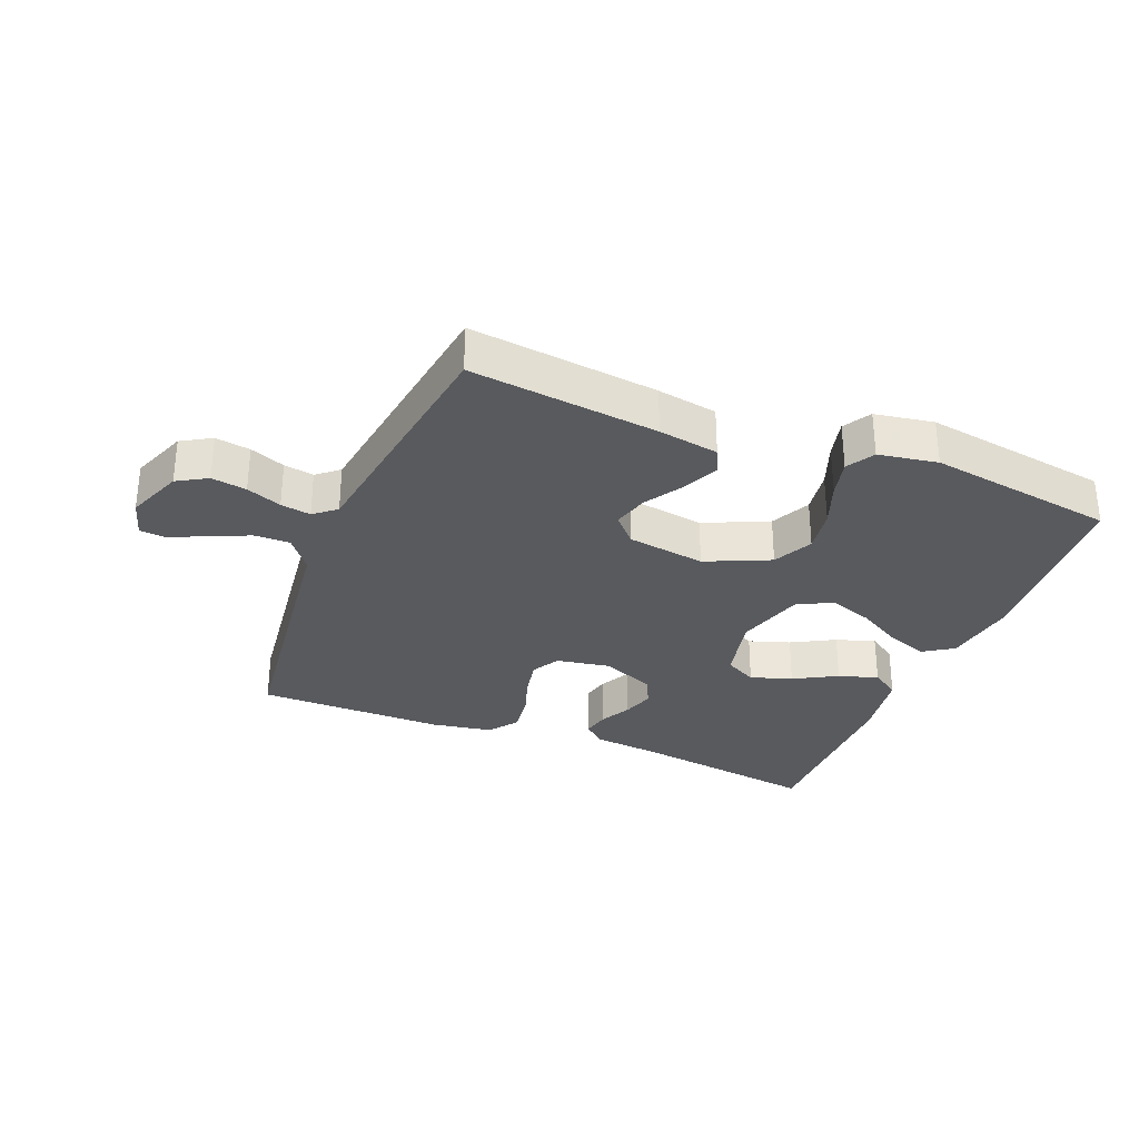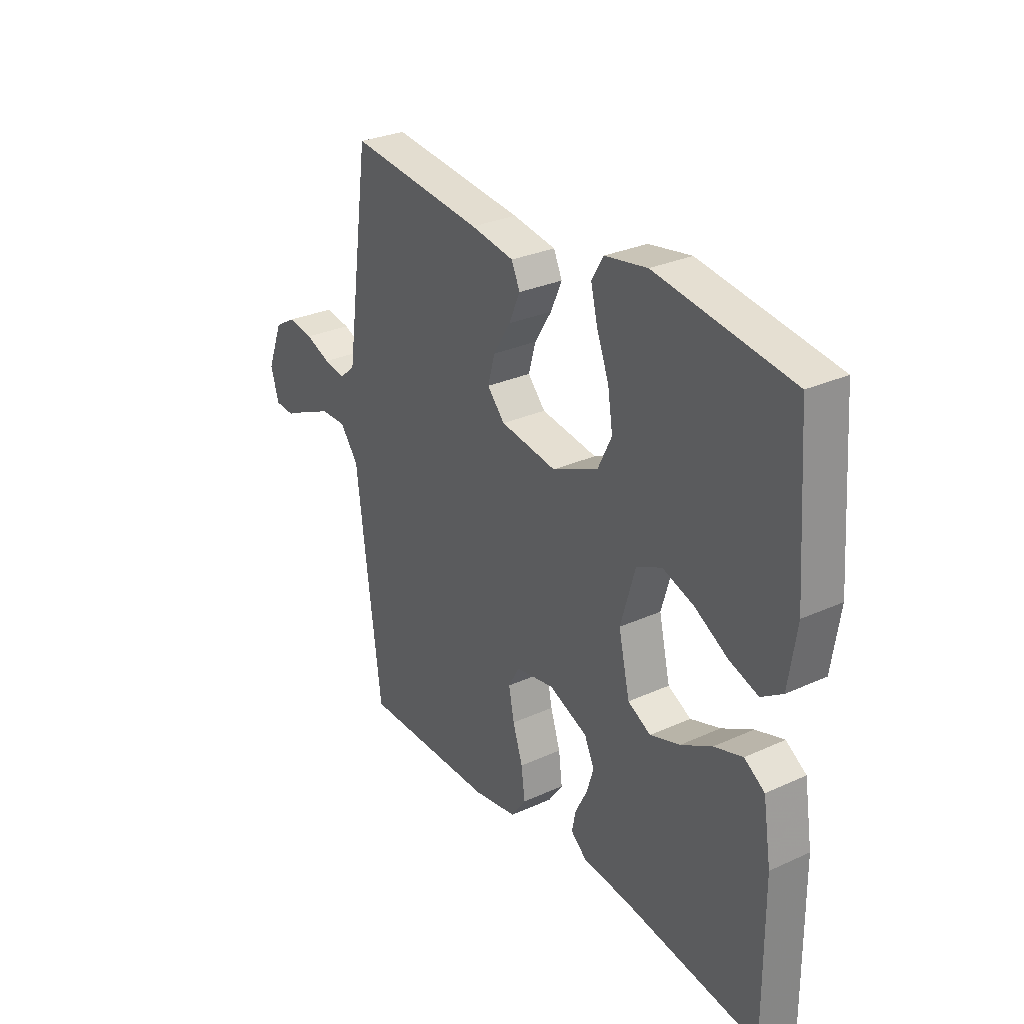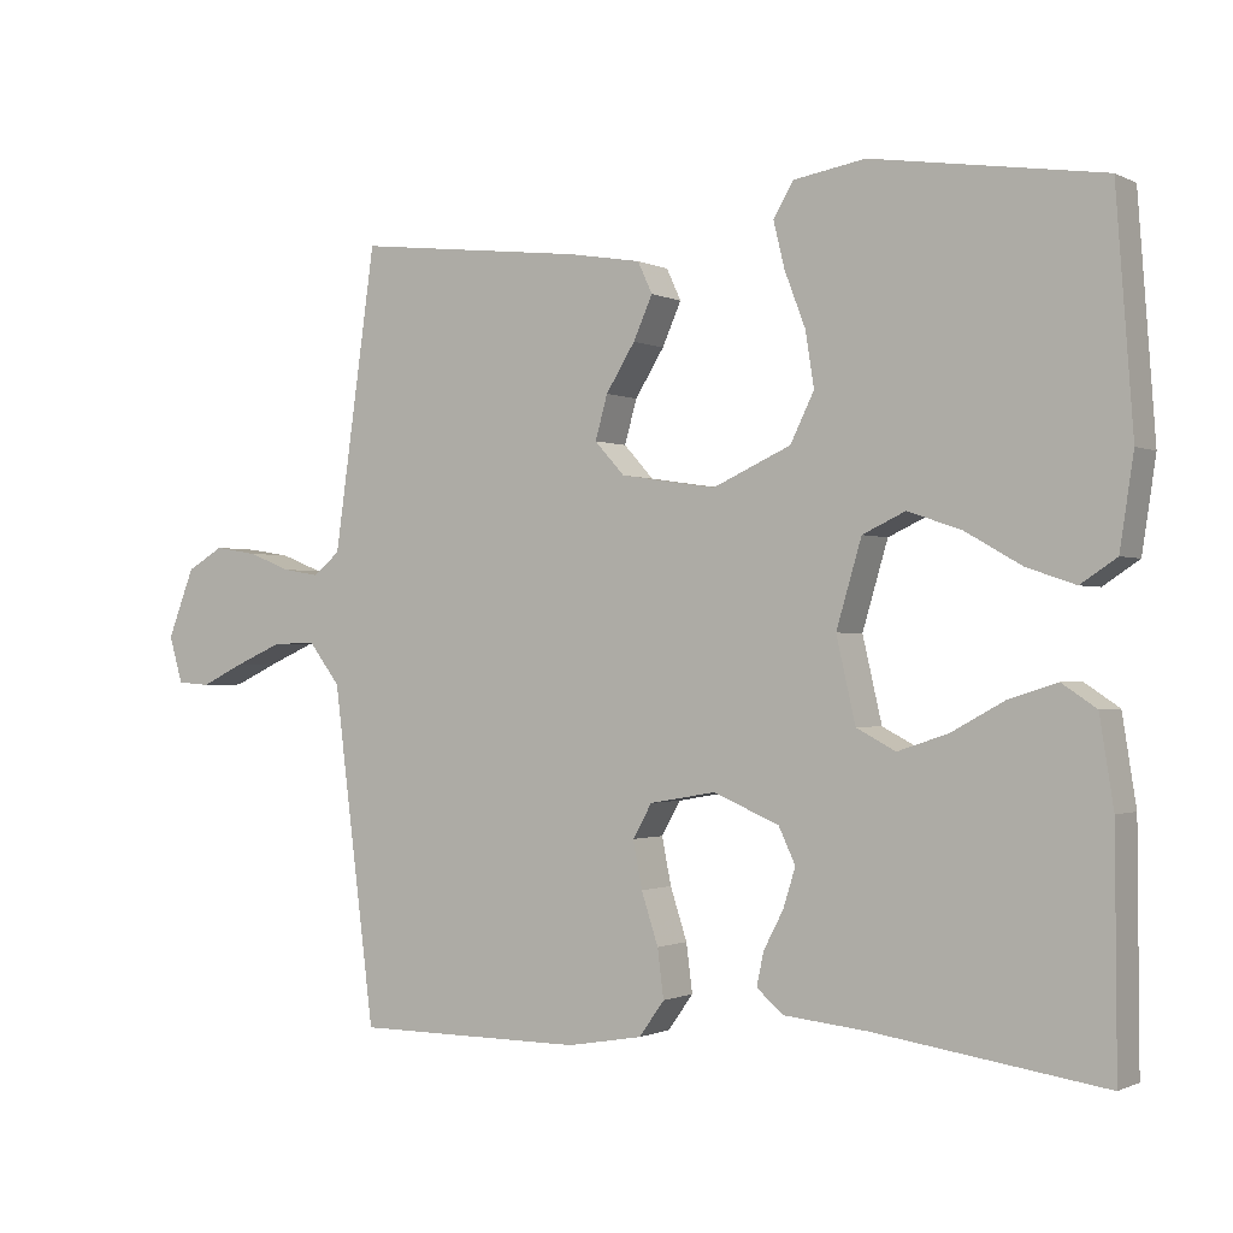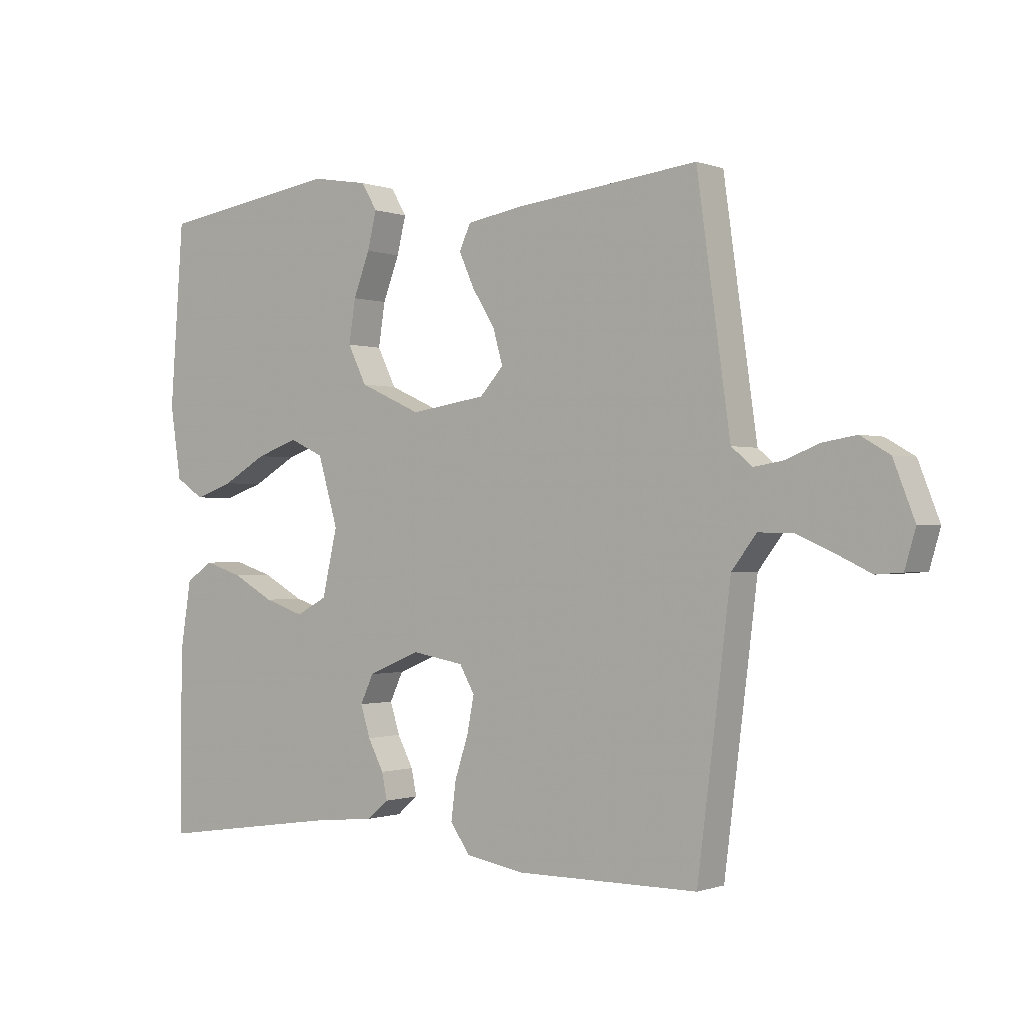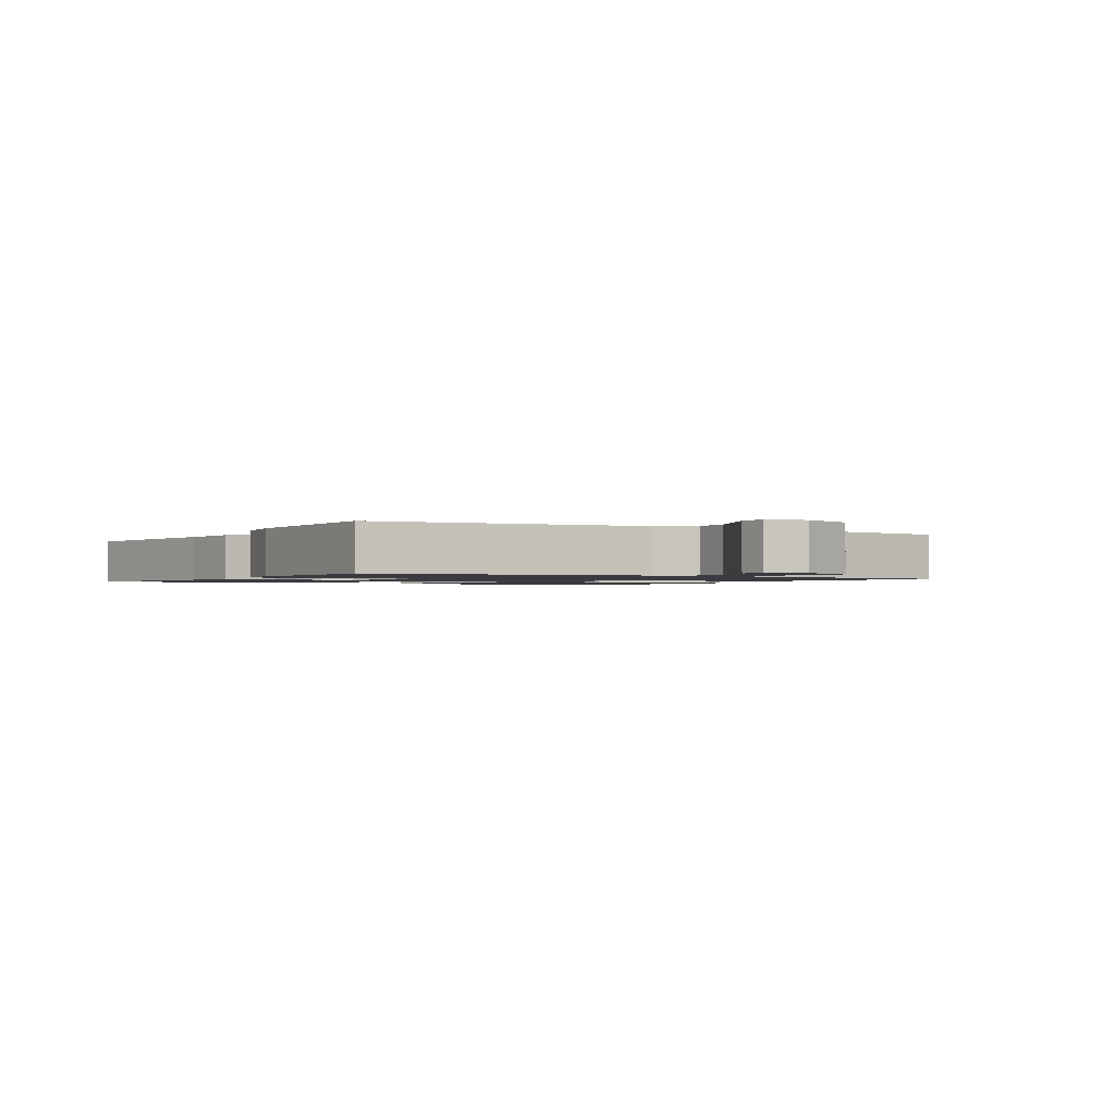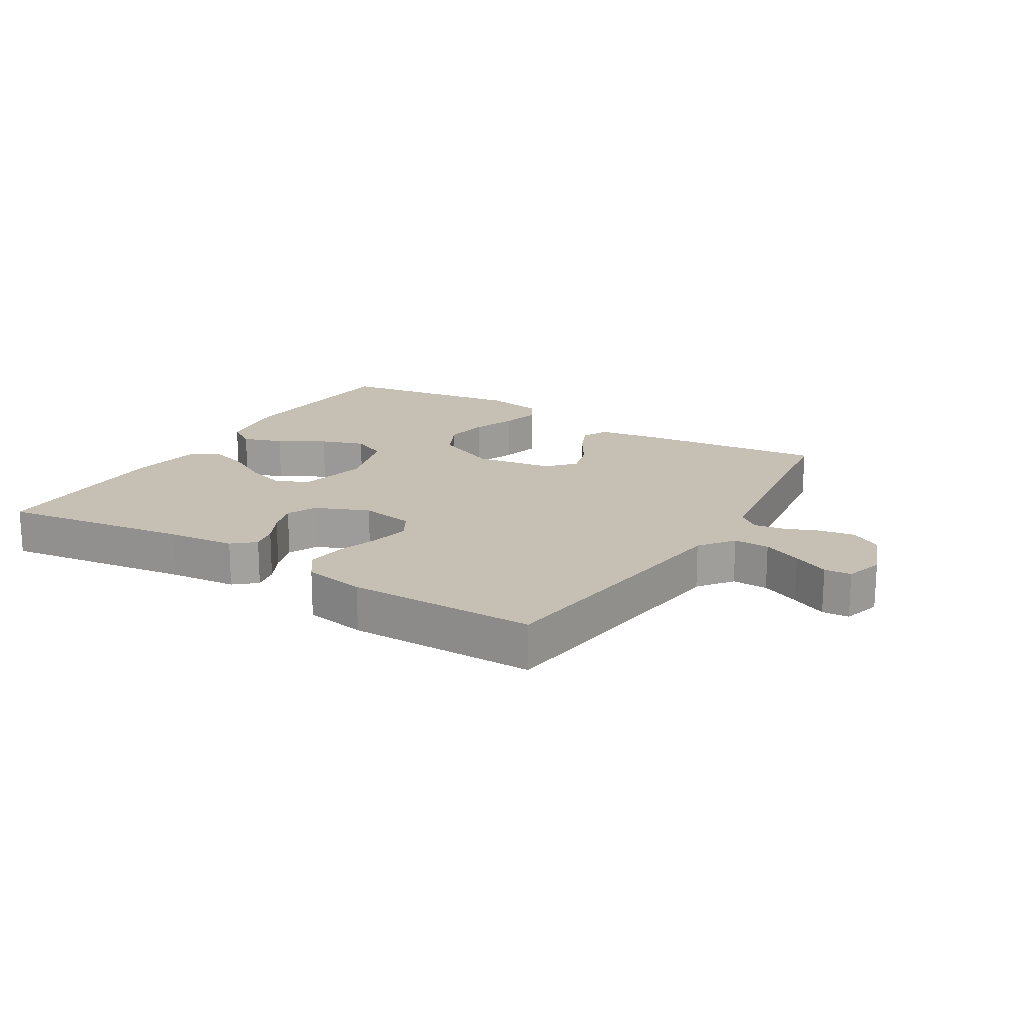
<metadata>
{"format":"obj","ext":"obj","renderer":"f3d","projection":"perspective","resolution":1024,"background":"white","views":[{"elev":-31.1,"azim":-22.0,"up":"+Y"},{"elev":29.3,"azim":56.1,"up":"+Z"},{"elev":-1.0,"azim":31.0,"up":"+Z"},{"elev":-0.7,"azim":-142.7,"up":"+Z"},{"elev":-1.4,"azim":-121.1,"up":"+Y"},{"elev":18.1,"azim":-148.7,"up":"+Y"}]}
</metadata>
<code>
v -0.5 0.07 0.5
v -0.2 0.07 0.466
v -0.104 0.07 0.45
v -0.085 0.07 0.409
v -0.11 0.07 0.353
v -0.148 0.07 0.292
v -0.164 0.07 0.235
v -0.125 0.07 0.192
v 0 0.07 0.173
v 0.102 0.07 0.219
v 0.133 0.07 0.282
v 0.122 0.07 0.353
v 0.095 0.07 0.424
v 0.08 0.07 0.485
v 0.106 0.07 0.529
v 0.2 0.07 0.545
v 0.5 0.07 0.5
v 0.522 0.07 0.2
v 0.504 0.07 0.081
v 0.457 0.07 0.05
v 0.393 0.07 0.072
v 0.32 0.07 0.114
v 0.25 0.07 0.138
v 0.194 0.07 0.112
v 0.161 0.07 0
v 0.186 0.07 -0.109
v 0.237 0.07 -0.136
v 0.303 0.07 -0.114
v 0.372 0.07 -0.076
v 0.435 0.07 -0.056
v 0.48 0.07 -0.086
v 0.498 0.07 -0.2
v 0.5 0.07 -0.5
v 0.2 0.07 -0.456
v 0.092 0.07 -0.445
v 0.057 0.07 -0.415
v 0.066 0.07 -0.372
v 0.092 0.07 -0.322
v 0.108 0.07 -0.271
v 0.086 0.07 -0.224
v 0 0.07 -0.188
v -0.086 0.07 -0.203
v -0.111 0.07 -0.247
v -0.099 0.07 -0.308
v -0.077 0.07 -0.375
v -0.069 0.07 -0.438
v -0.102 0.07 -0.484
v -0.2 0.07 -0.501
v -0.5 0.07 -0.5
v -0.538 0.07 -0.2
v -0.555 0.07 -0.063
v -0.596 0.07 -0.009
v -0.653 0.07 -0.01
v -0.715 0.07 -0.037
v -0.772 0.07 -0.064
v -0.815 0.07 -0.061
v -0.833 0.07 0
v -0.798 0.07 0.09
v -0.75 0.07 0.118
v -0.694 0.07 0.109
v -0.638 0.07 0.087
v -0.59 0.07 0.079
v -0.555 0.07 0.108
v -0.542 0.07 0.2
v -0.5 0 0.5
v -0.2 0 0.466
v -0.104 0 0.45
v -0.085 0 0.409
v -0.11 0 0.353
v -0.148 0 0.292
v -0.164 0 0.235
v -0.125 0 0.192
v 0 0 0.173
v 0.102 0 0.219
v 0.133 0 0.282
v 0.122 0 0.353
v 0.095 0 0.424
v 0.08 0 0.485
v 0.106 0 0.529
v 0.2 0 0.545
v 0.5 0 0.5
v 0.522 0 0.2
v 0.504 0 0.081
v 0.457 0 0.05
v 0.393 0 0.072
v 0.32 0 0.114
v 0.25 0 0.138
v 0.194 0 0.112
v 0.161 0 0
v 0.186 0 -0.109
v 0.237 0 -0.136
v 0.303 0 -0.114
v 0.372 0 -0.076
v 0.435 0 -0.056
v 0.48 0 -0.086
v 0.498 0 -0.2
v 0.5 0 -0.5
v 0.2 0 -0.456
v 0.092 0 -0.445
v 0.057 0 -0.415
v 0.066 0 -0.372
v 0.092 0 -0.322
v 0.108 0 -0.271
v 0.086 0 -0.224
v 0 0 -0.188
v -0.086 0 -0.203
v -0.111 0 -0.247
v -0.099 0 -0.308
v -0.077 0 -0.375
v -0.069 0 -0.438
v -0.102 0 -0.484
v -0.2 0 -0.501
v -0.5 0 -0.5
v -0.538 0 -0.2
v -0.555 0 -0.063
v -0.596 0 -0.009
v -0.653 0 -0.01
v -0.715 0 -0.037
v -0.772 0 -0.064
v -0.815 0 -0.061
v -0.833 0 0
v -0.798 0 0.09
v -0.75 0 0.118
v -0.694 0 0.109
v -0.638 0 0.087
v -0.59 0 0.079
v -0.555 0 0.108
v -0.542 0 0.2
f 59 60 61
f 58 59 61
f 57 58 61
f 56 57 61
f 55 56 61
f 54 55 61
f 53 54 61 62
f 52 53 62 63
f 49 50 51
f 48 49 51
f 47 48 51
f 46 47 51
f 45 46 51
f 44 45 51
f 51 52 63
f 44 51 63
f 43 44 63
f 36 37 38
f 35 36 38
f 34 35 38
f 34 38 39
f 33 34 39
f 32 33 39
f 31 32 39
f 30 31 39
f 29 30 39
f 28 29 39
f 27 28 39 40
f 20 21 22
f 19 20 22
f 18 19 22
f 17 18 22
f 16 17 22
f 15 16 22
f 14 15 22
f 13 14 22
f 12 13 22
f 11 12 22 23
f 10 11 23 24
f 4 5 6
f 3 4 6
f 2 3 6
f 1 2 6
f 64 1 6
f 64 6 7
f 64 7 8
f 63 64 8
f 43 63 8
f 42 43 8
f 41 42 8 9
f 26 27 40 41
f 41 9 10
f 26 41 10
f 25 26 10
f 10 24 25
f 125 124 123
f 125 123 122
f 125 122 121
f 125 121 120
f 125 120 119
f 125 119 118
f 126 125 118 117
f 127 126 117 116
f 115 114 113
f 115 113 112
f 115 112 111
f 115 111 110
f 115 110 109
f 115 109 108
f 127 116 115
f 127 115 108
f 127 108 107
f 102 101 100
f 102 100 99
f 102 99 98
f 103 102 98
f 103 98 97
f 103 97 96
f 103 96 95
f 103 95 94
f 103 94 93
f 103 93 92
f 104 103 92 91
f 86 85 84
f 86 84 83
f 86 83 82
f 86 82 81
f 86 81 80
f 86 80 79
f 86 79 78
f 86 78 77
f 86 77 76
f 87 86 76 75
f 88 87 75 74
f 70 69 68
f 70 68 67
f 70 67 66
f 70 66 65
f 70 65 128
f 71 70 128
f 72 71 128
f 72 128 127
f 72 127 107
f 72 107 106
f 73 72 106 105
f 105 104 91 90
f 74 73 105
f 74 105 90
f 74 90 89
f 89 88 74
f 1 65 66 2
f 2 66 67 3
f 3 67 68 4
f 4 68 69 5
f 5 69 70 6
f 6 70 71 7
f 7 71 72 8
f 8 72 73 9
f 9 73 74 10
f 10 74 75 11
f 11 75 76 12
f 12 76 77 13
f 13 77 78 14
f 14 78 79 15
f 15 79 80 16
f 16 80 81 17
f 17 81 82 18
f 18 82 83 19
f 19 83 84 20
f 20 84 85 21
f 21 85 86 22
f 22 86 87 23
f 23 87 88 24
f 24 88 89 25
f 25 89 90 26
f 26 90 91 27
f 27 91 92 28
f 28 92 93 29
f 29 93 94 30
f 30 94 95 31
f 31 95 96 32
f 32 96 97 33
f 33 97 98 34
f 34 98 99 35
f 35 99 100 36
f 36 100 101 37
f 37 101 102 38
f 38 102 103 39
f 39 103 104 40
f 40 104 105 41
f 41 105 106 42
f 42 106 107 43
f 43 107 108 44
f 44 108 109 45
f 45 109 110 46
f 46 110 111 47
f 47 111 112 48
f 48 112 113 49
f 49 113 114 50
f 50 114 115 51
f 51 115 116 52
f 52 116 117 53
f 53 117 118 54
f 54 118 119 55
f 55 119 120 56
f 56 120 121 57
f 57 121 122 58
f 58 122 123 59
f 59 123 124 60
f 60 124 125 61
f 61 125 126 62
f 62 126 127 63
f 63 127 128 64
f 64 128 65 1

</code>
